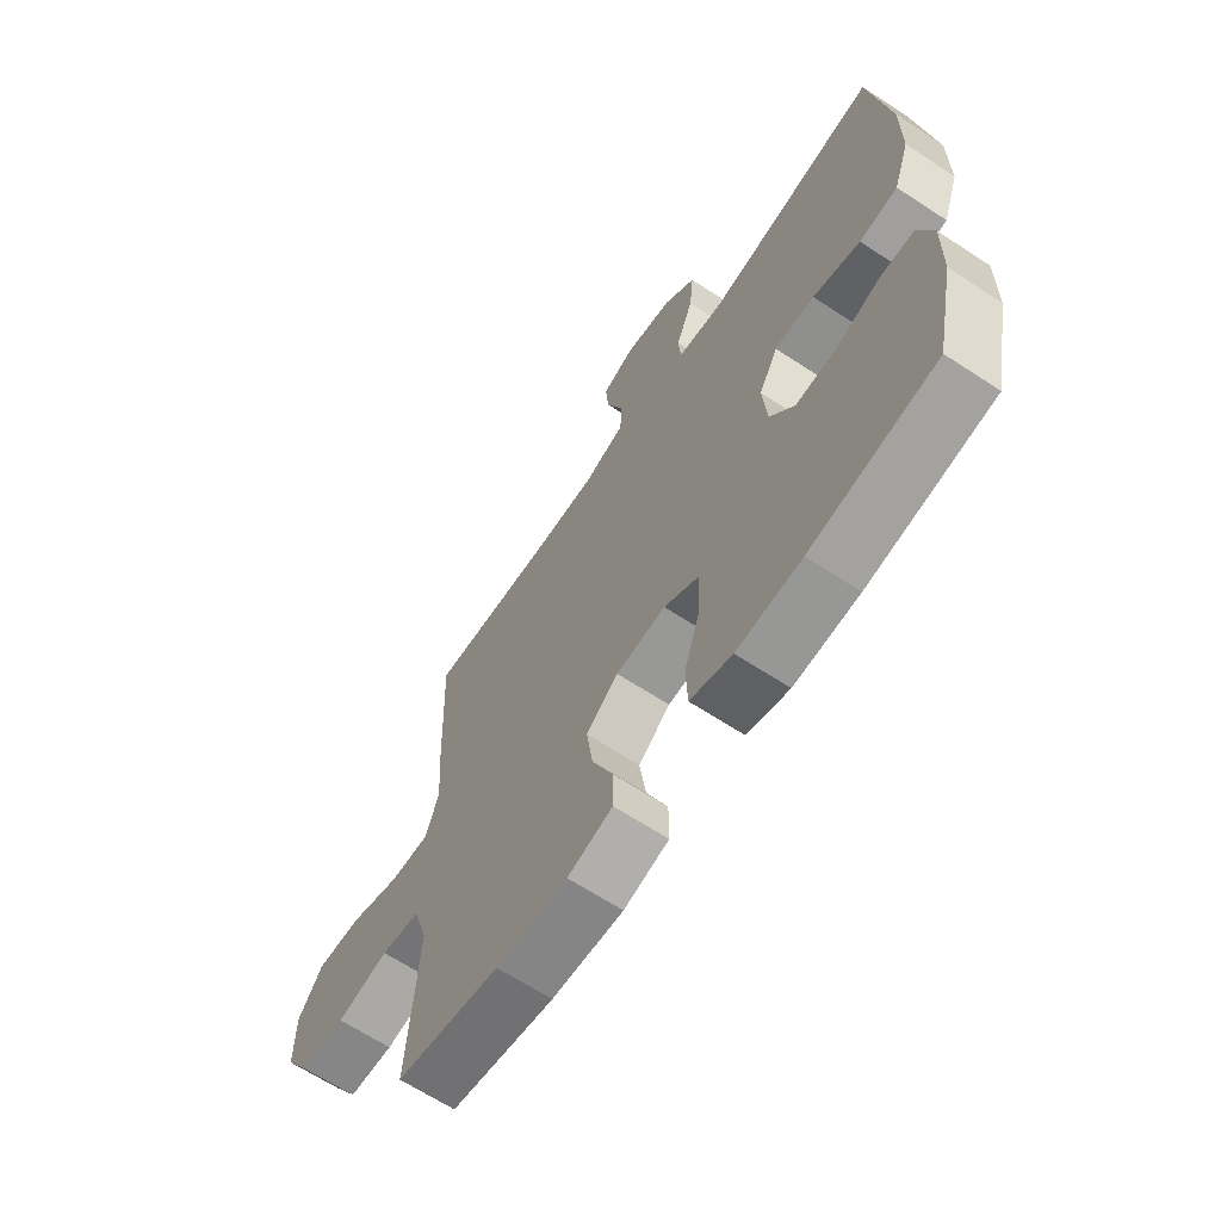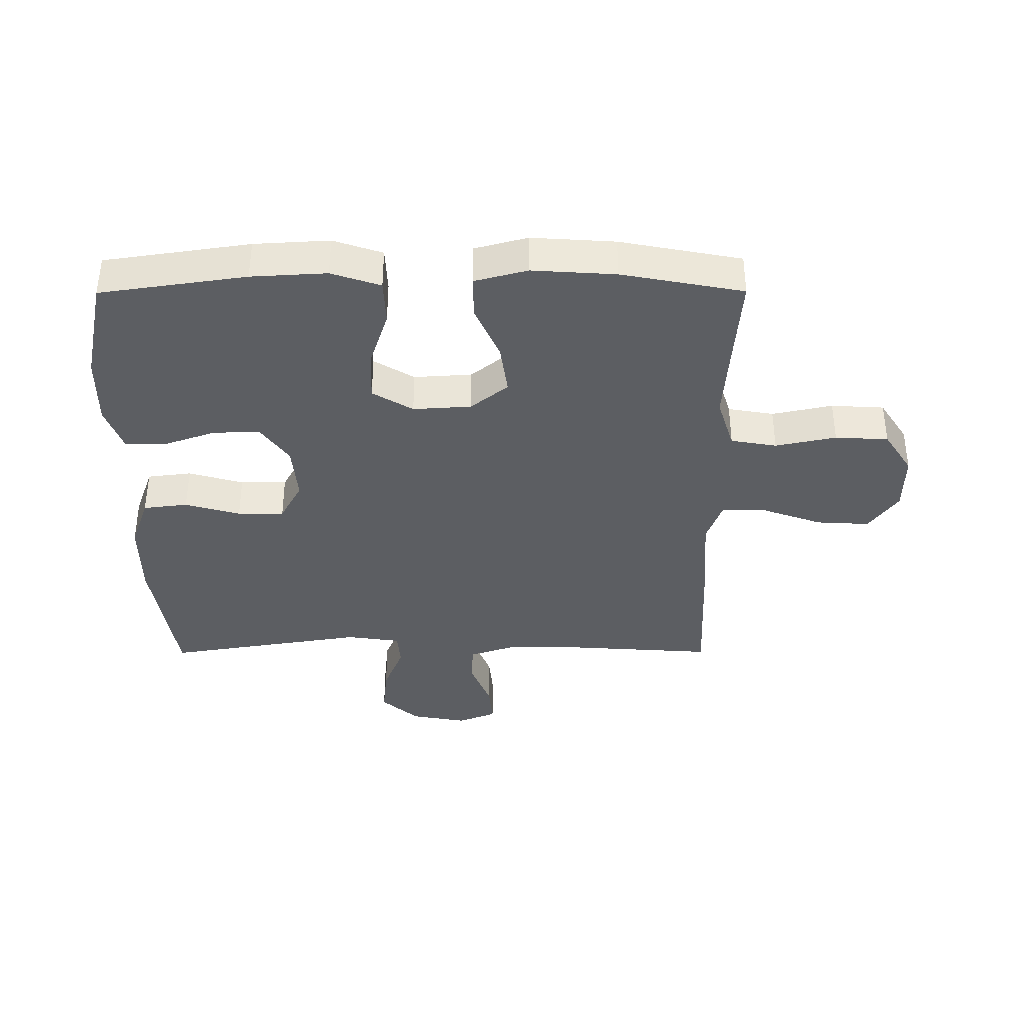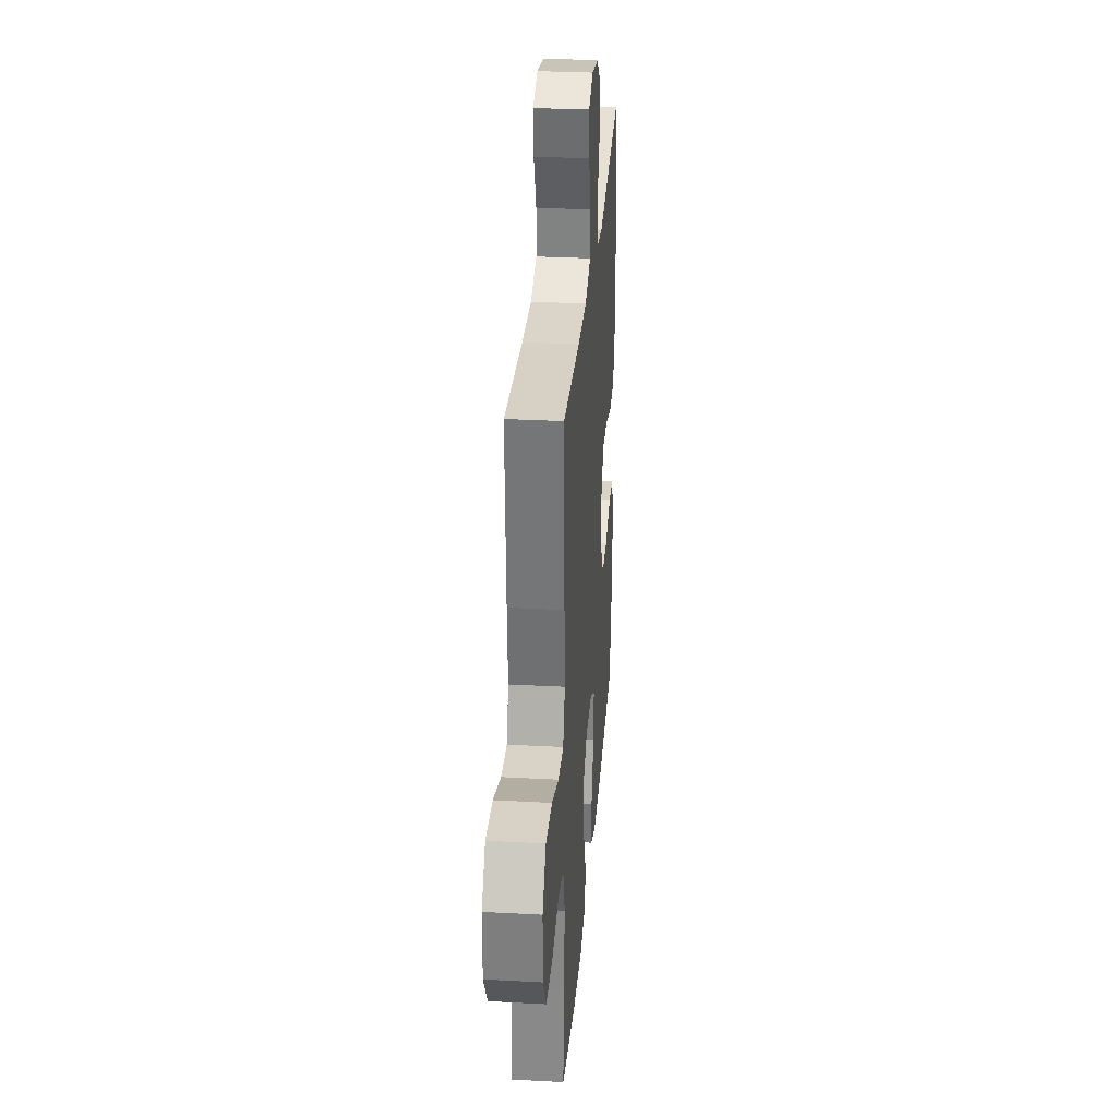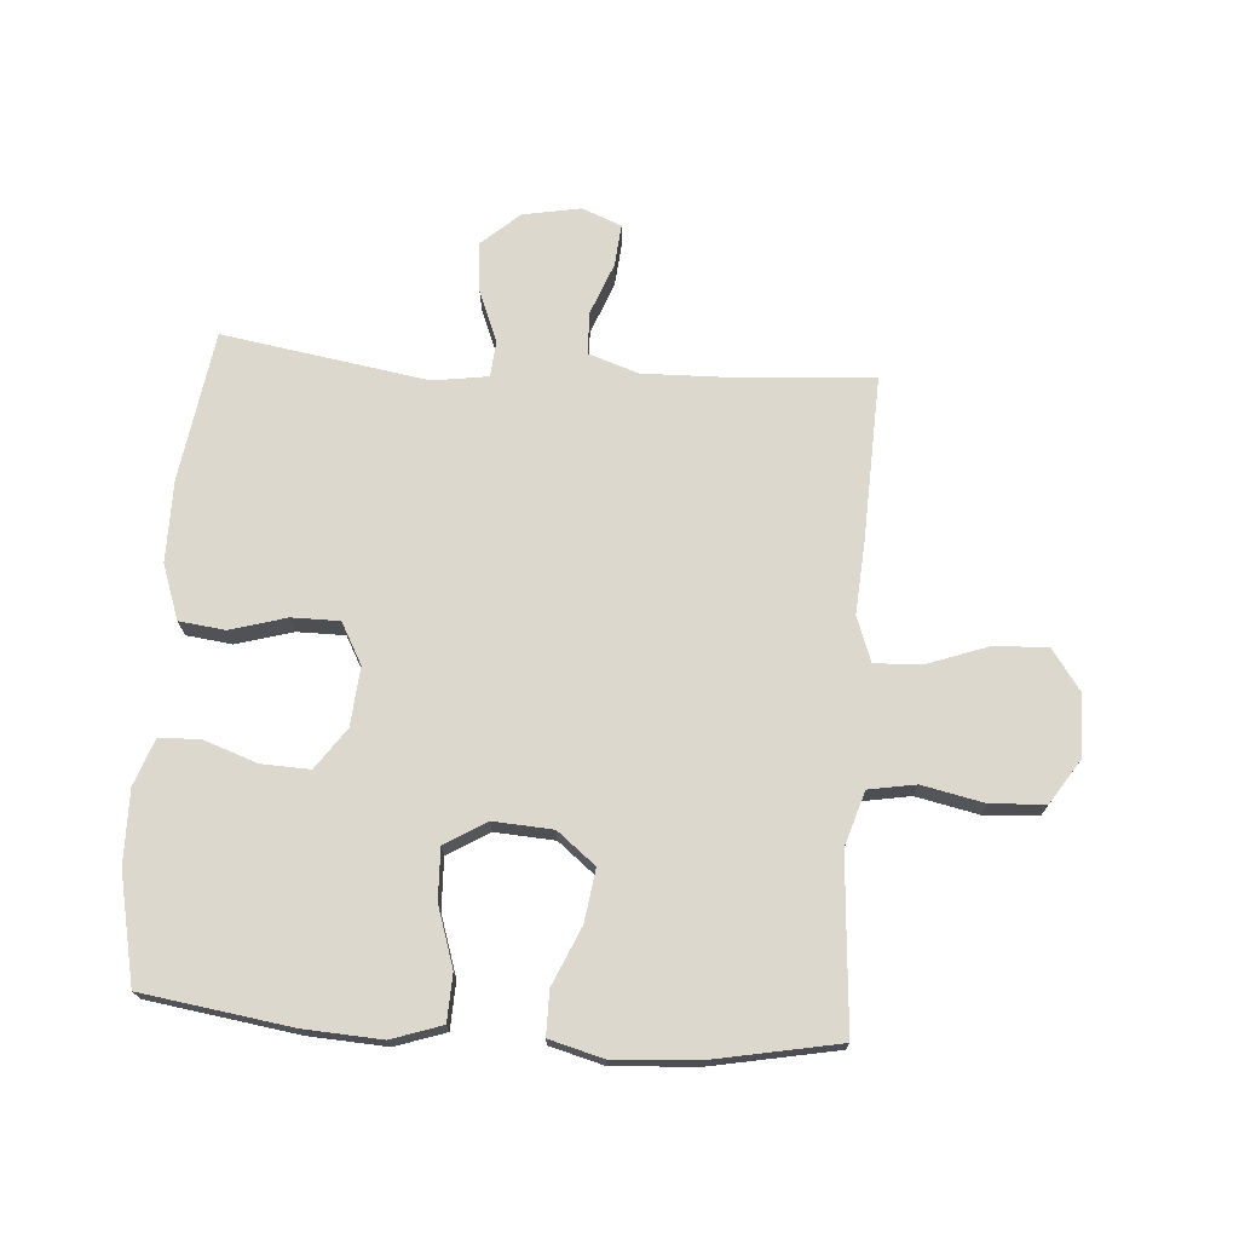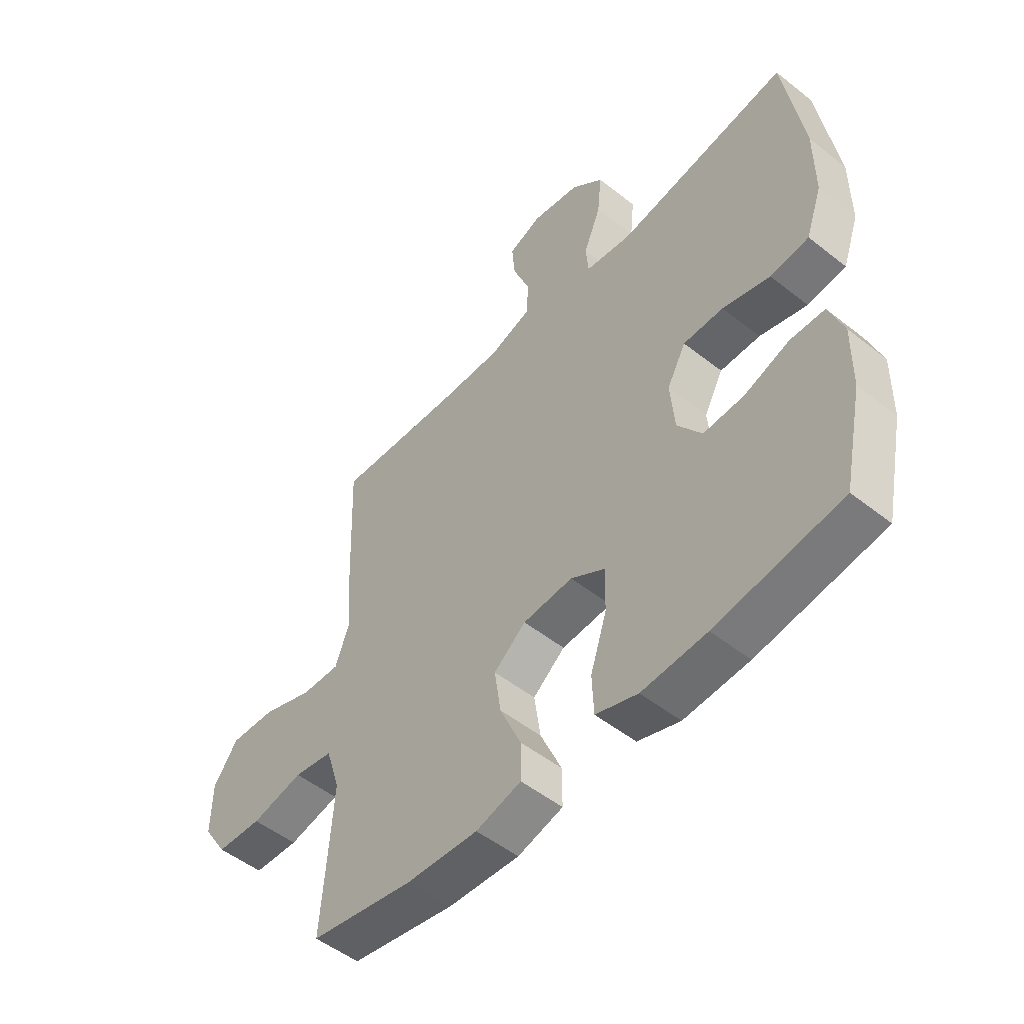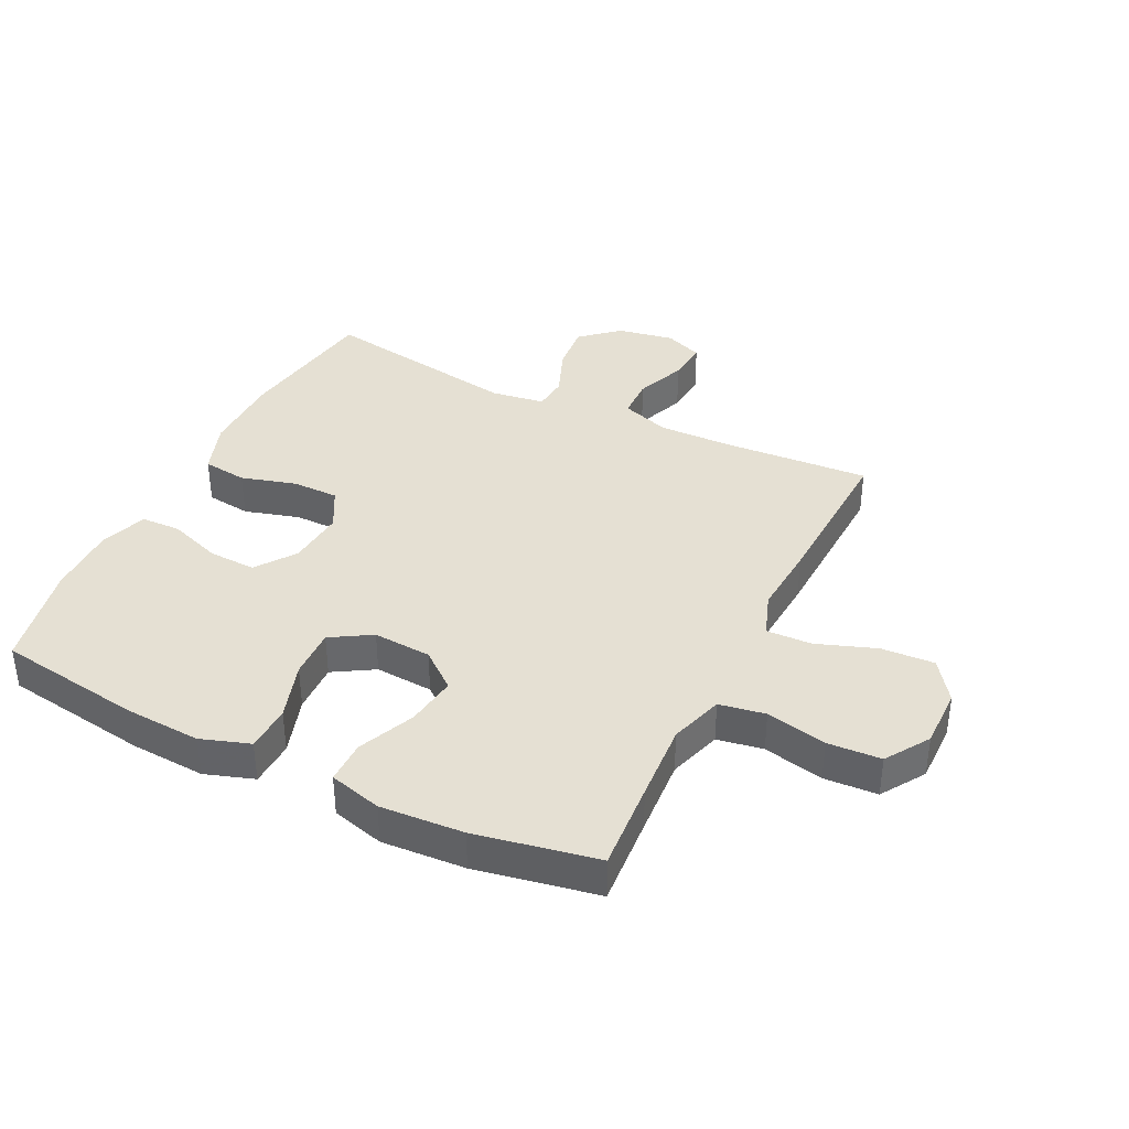
<metadata>
{"format":"obj","ext":"obj","renderer":"f3d","projection":"perspective","resolution":1024,"background":"white","views":[{"elev":-65.2,"azim":56.6,"up":"+Z"},{"elev":-37.5,"azim":-179.8,"up":"+Y"},{"elev":30.5,"azim":-85.5,"up":"+Z"},{"elev":72.2,"azim":-175.9,"up":"+Y"},{"elev":-51.5,"azim":49.4,"up":"+Z"},{"elev":38.0,"azim":-153.7,"up":"+Y"}]}
</metadata>
<code>
v 0.5 0.07 0.5
v 0.536 0.07 0.26
v 0.536 0.07 0.129
v 0.505 0.07 0.042
v 0.432 0.07 0.033
v 0.342 0.07 0.059
v 0.266 0.07 0.059
v 0.23 0.07 -0.007
v 0.238 0.07 -0.101
v 0.284 0.07 -0.166
v 0.361 0.07 -0.163
v 0.447 0.07 -0.133
v 0.512 0.07 -0.135
v 0.539 0.07 -0.21
v 0.537 0.07 -0.327
v 0.5 0.07 -0.5
v 0.262 0.07 -0.535
v 0.139 0.07 -0.542
v 0.059 0.07 -0.515
v 0.056 0.07 -0.44
v 0.087 0.07 -0.345
v 0.09 0.07 -0.263
v 0.024 0.07 -0.223
v -0.071 0.07 -0.229
v -0.132 0.07 -0.278
v -0.12 0.07 -0.362
v -0.08 0.07 -0.454
v -0.08 0.07 -0.524
v -0.166 0.07 -0.547
v -0.302 0.07 -0.538
v -0.5 0.07 -0.5
v -0.489 0.07 -0.354
v -0.48 0.07 -0.226
v -0.507 0.07 -0.139
v -0.582 0.07 -0.126
v -0.681 0.07 -0.147
v -0.768 0.07 -0.142
v -0.814 0.07 -0.071
v -0.813 0.07 0.027
v -0.766 0.07 0.093
v -0.679 0.07 0.088
v -0.582 0.07 0.053
v -0.508 0.07 0.05
v -0.482 0.07 0.122
v -0.49 0.07 0.238
v -0.5 0.07 0.5
v -0.264 0.07 0.484
v -0.14 0.07 0.481
v -0.06 0.07 0.508
v -0.058 0.07 0.575
v -0.09 0.07 0.658
v -0.096 0.07 0.725
v -0.033 0.07 0.75
v 0.059 0.07 0.733
v 0.12 0.07 0.679
v 0.112 0.07 0.599
v 0.079 0.07 0.517
v 0.084 0.07 0.46
v 0.172 0.07 0.447
v 0.5 0 0.5
v 0.536 0 0.26
v 0.536 0 0.129
v 0.505 0 0.042
v 0.432 0 0.033
v 0.342 0 0.059
v 0.266 0 0.059
v 0.23 0 -0.007
v 0.238 0 -0.101
v 0.284 0 -0.166
v 0.361 0 -0.163
v 0.447 0 -0.133
v 0.512 0 -0.135
v 0.539 0 -0.21
v 0.537 0 -0.327
v 0.5 0 -0.5
v 0.262 0 -0.535
v 0.139 0 -0.542
v 0.059 0 -0.515
v 0.056 0 -0.44
v 0.087 0 -0.345
v 0.09 0 -0.263
v 0.024 0 -0.223
v -0.071 0 -0.229
v -0.132 0 -0.278
v -0.12 0 -0.362
v -0.08 0 -0.454
v -0.08 0 -0.524
v -0.166 0 -0.547
v -0.302 0 -0.538
v -0.5 0 -0.5
v -0.489 0 -0.354
v -0.48 0 -0.226
v -0.507 0 -0.139
v -0.582 0 -0.126
v -0.681 0 -0.147
v -0.768 0 -0.142
v -0.814 0 -0.071
v -0.813 0 0.027
v -0.766 0 0.093
v -0.679 0 0.088
v -0.582 0 0.053
v -0.508 0 0.05
v -0.482 0 0.122
v -0.49 0 0.238
v -0.5 0 0.5
v -0.264 0 0.484
v -0.14 0 0.481
v -0.06 0 0.508
v -0.058 0 0.575
v -0.09 0 0.658
v -0.096 0 0.725
v -0.033 0 0.75
v 0.059 0 0.733
v 0.12 0 0.679
v 0.112 0 0.599
v 0.079 0 0.517
v 0.084 0 0.46
v 0.172 0 0.447
f 54 55 56 57
f 54 57 58
f 53 54 58
f 50 51 52 53
f 49 50 53 58
f 48 49 58
f 47 48 58 59
f 44 45 46 47
f 43 44 47 59
f 39 40 41 42
f 39 42 43
f 38 39 43
f 35 36 37 38
f 34 35 38 43
f 33 34 43 59
f 29 30 31 32
f 26 27 28 29
f 25 26 29 32
f 24 25 32 33
f 18 19 20 21
f 18 21 22
f 17 18 22
f 16 17 22
f 15 16 22 23
f 11 12 13 14
f 10 11 14 15
f 3 4 5 6
f 3 6 7
f 2 3 7
f 1 2 7
f 59 1 7 8
f 23 24 33 59
f 10 15 23
f 9 10 23
f 8 9 23 59
f 116 115 114 113
f 117 116 113
f 117 113 112
f 112 111 110 109
f 117 112 109 108
f 117 108 107
f 118 117 107 106
f 106 105 104 103
f 118 106 103 102
f 101 100 99 98
f 102 101 98
f 102 98 97
f 97 96 95 94
f 102 97 94 93
f 118 102 93 92
f 91 90 89 88
f 88 87 86 85
f 91 88 85 84
f 92 91 84 83
f 80 79 78 77
f 81 80 77
f 81 77 76
f 81 76 75
f 82 81 75 74
f 73 72 71 70
f 74 73 70 69
f 65 64 63 62
f 66 65 62
f 66 62 61
f 66 61 60
f 67 66 60 118
f 118 92 83 82
f 82 74 69
f 82 69 68
f 118 82 68 67
f 1 60 61 2
f 2 61 62 3
f 3 62 63 4
f 4 63 64 5
f 5 64 65 6
f 6 65 66 7
f 7 66 67 8
f 8 67 68 9
f 9 68 69 10
f 10 69 70 11
f 11 70 71 12
f 12 71 72 13
f 13 72 73 14
f 14 73 74 15
f 15 74 75 16
f 16 75 76 17
f 17 76 77 18
f 18 77 78 19
f 19 78 79 20
f 20 79 80 21
f 21 80 81 22
f 22 81 82 23
f 23 82 83 24
f 24 83 84 25
f 25 84 85 26
f 26 85 86 27
f 27 86 87 28
f 28 87 88 29
f 29 88 89 30
f 30 89 90 31
f 31 90 91 32
f 32 91 92 33
f 33 92 93 34
f 34 93 94 35
f 35 94 95 36
f 36 95 96 37
f 37 96 97 38
f 38 97 98 39
f 39 98 99 40
f 40 99 100 41
f 41 100 101 42
f 42 101 102 43
f 43 102 103 44
f 44 103 104 45
f 45 104 105 46
f 46 105 106 47
f 47 106 107 48
f 48 107 108 49
f 49 108 109 50
f 50 109 110 51
f 51 110 111 52
f 52 111 112 53
f 53 112 113 54
f 54 113 114 55
f 55 114 115 56
f 56 115 116 57
f 57 116 117 58
f 58 117 118 59
f 59 118 60 1

</code>
